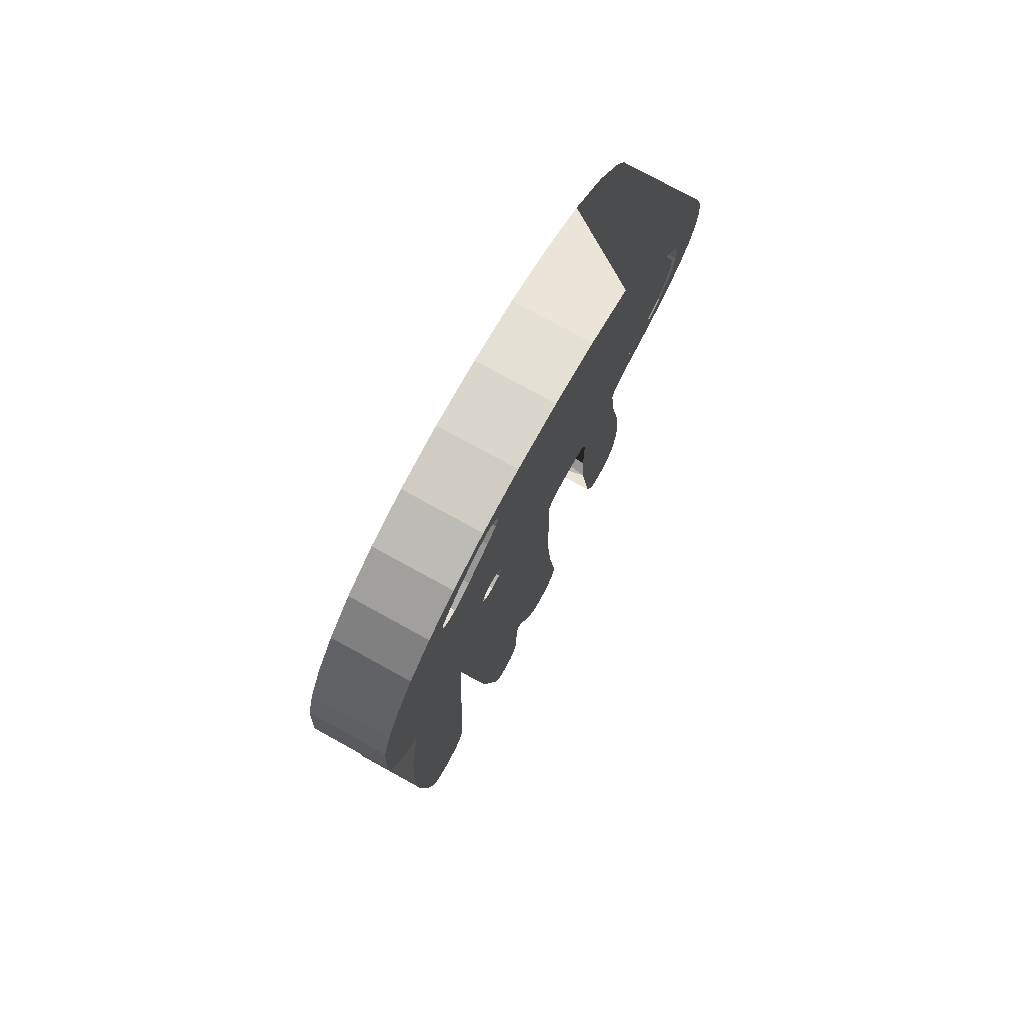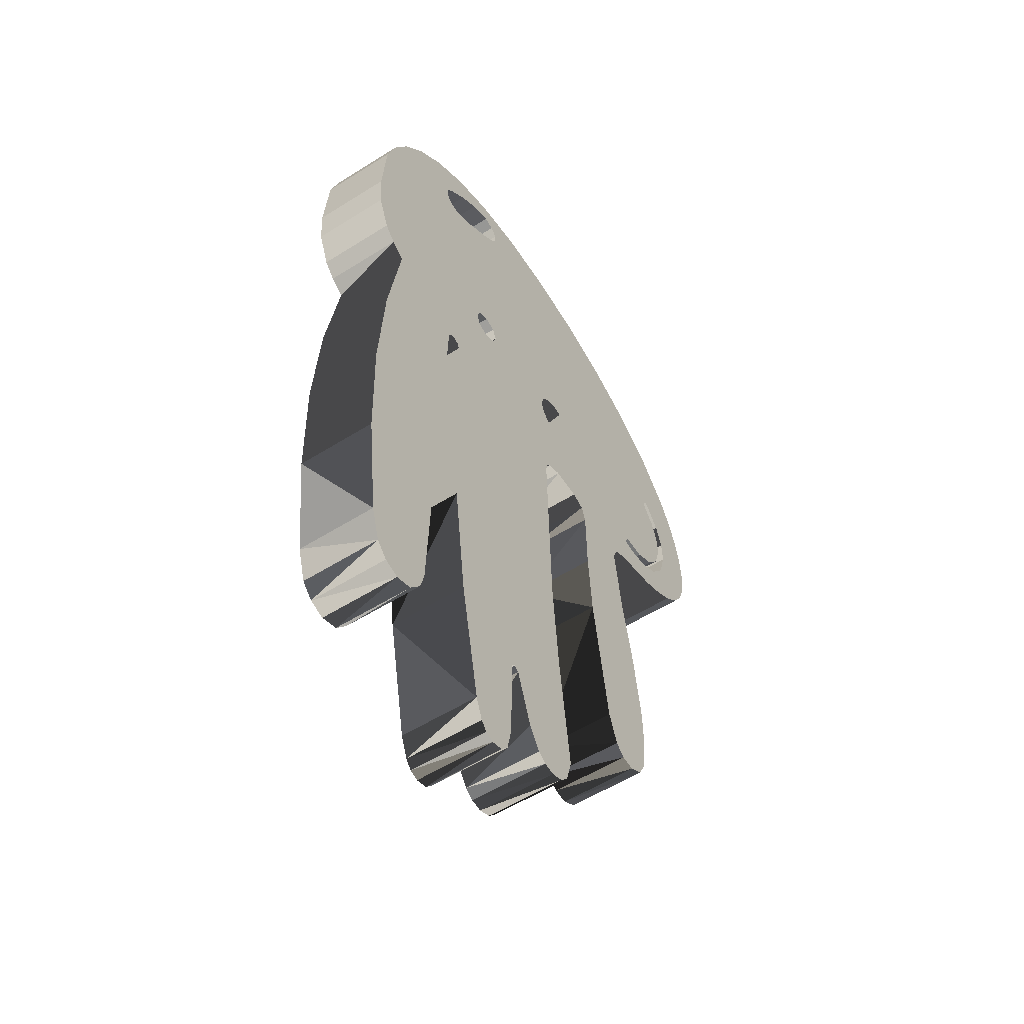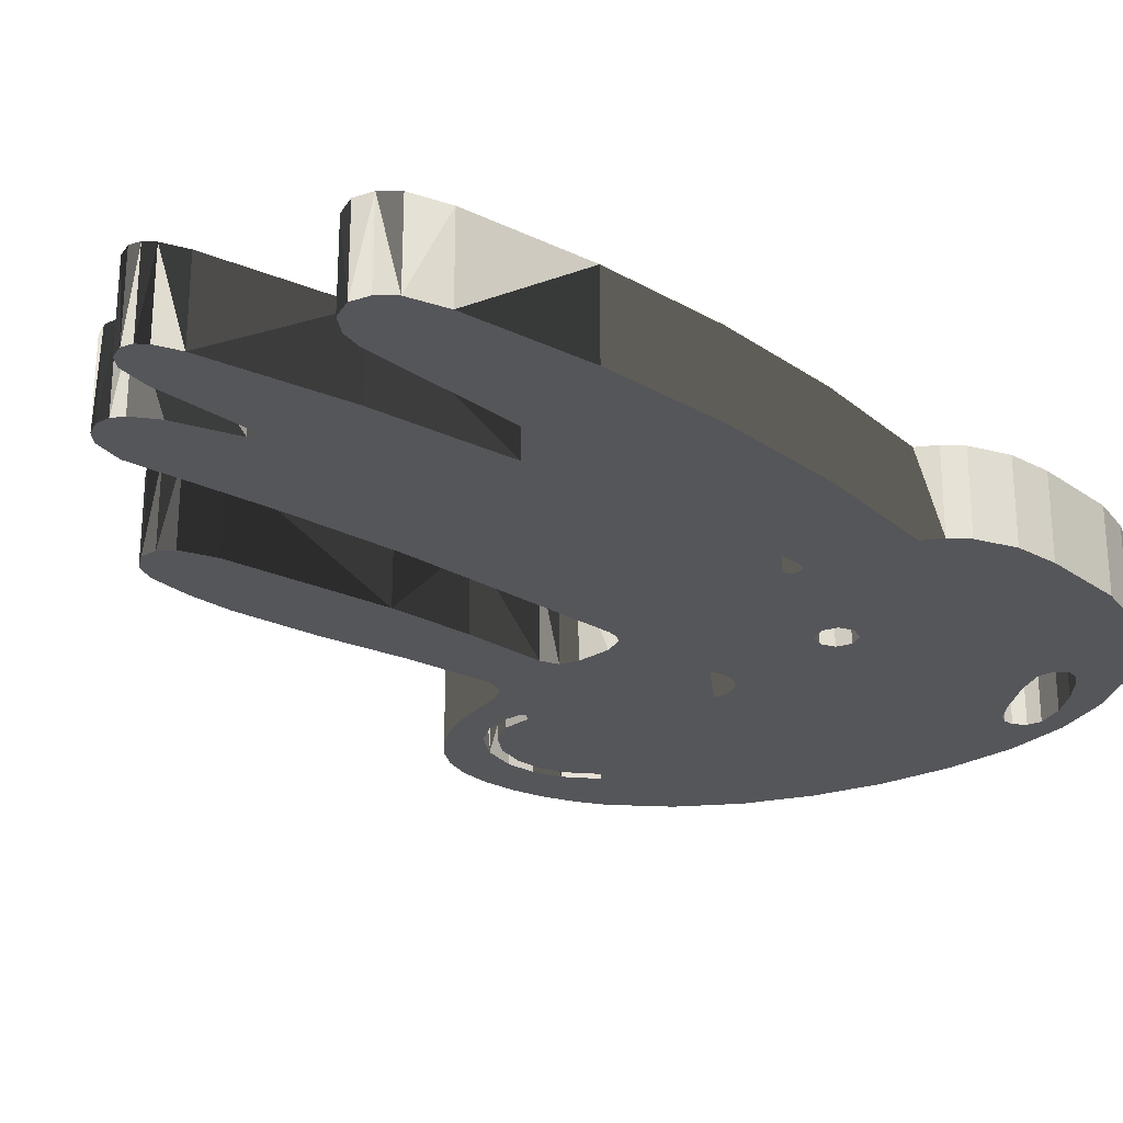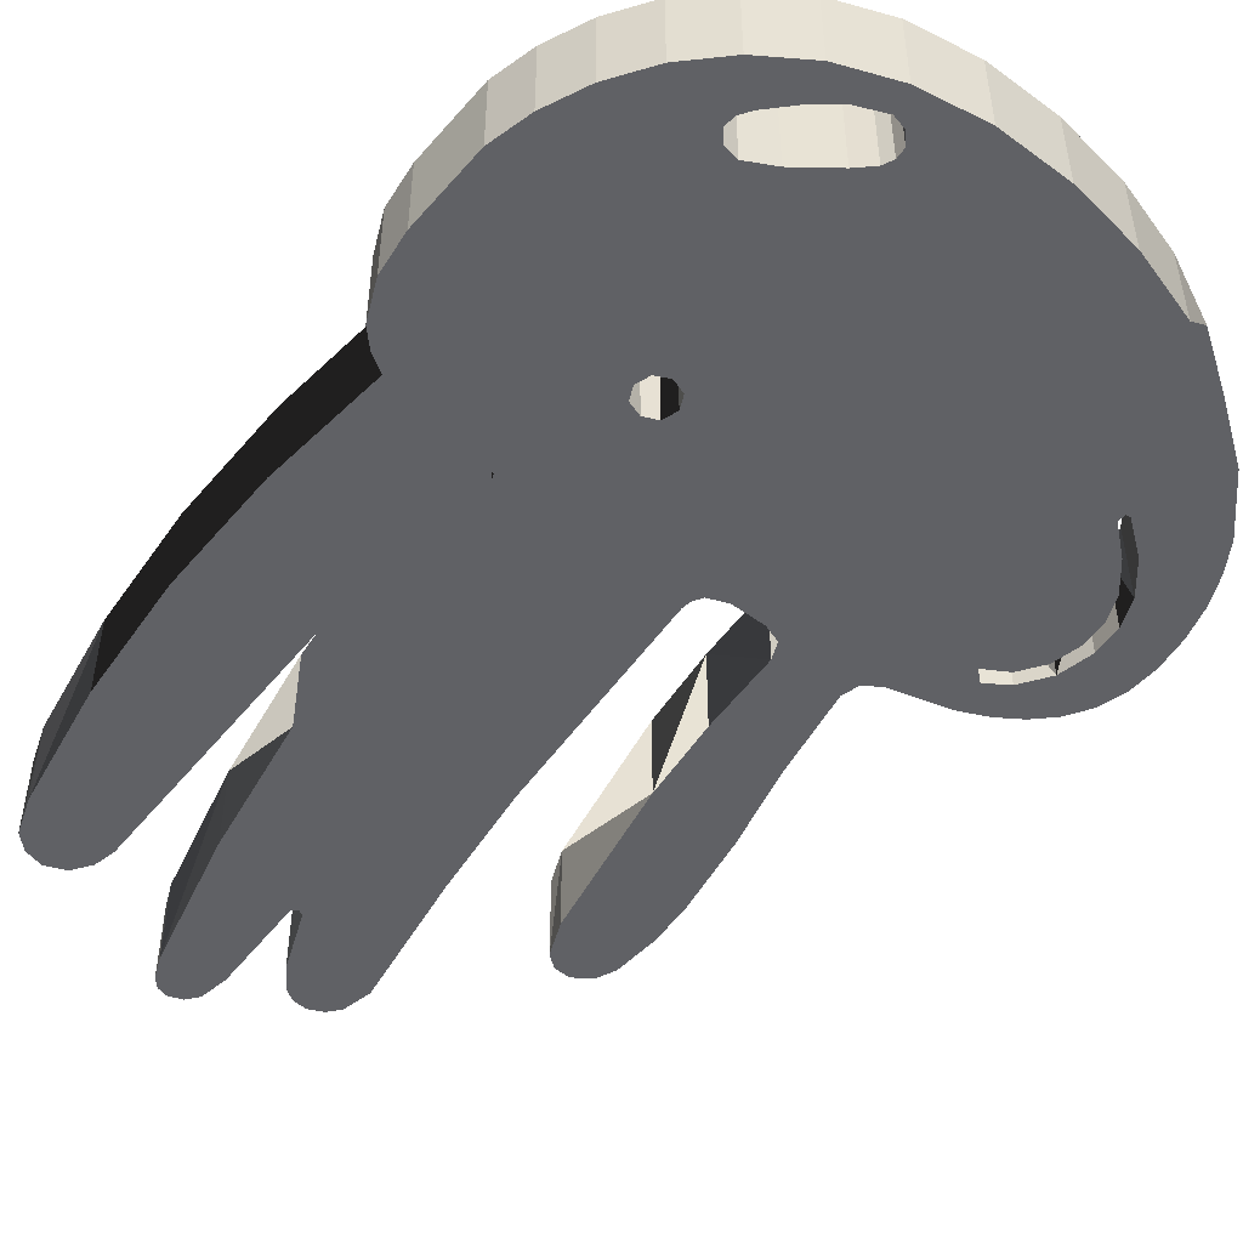
<metadata>
{"format":"obj","ext":"obj","renderer":"f3d","projection":"perspective","resolution":1024,"background":"white","views":[{"elev":77.4,"azim":118.8,"up":"+Y"},{"elev":-55.5,"azim":123.5,"up":"+Y"},{"elev":-26.0,"azim":46.2,"up":"+Z"},{"elev":-49.5,"azim":145.0,"up":"+Z"}]}
</metadata>
<code>
g default
v -4.574 -3.086 1.535
v -4.574 -3.086 -0.4658
v -4.844 -5.137 -0.4658
v -4.844 -5.137 1.535
v -5.232 -7.188 -0.4658
v -5.232 -7.188 1.535
v -5.494 -9.239 -0.4658
v -5.494 -9.239 1.535
v 6.539 -10.76 1.535
v 6.539 -10.76 -0.4658
v 5.929 -14.67 -0.4658
v 5.929 -14.67 1.535
v 5.605 -15.01 1.535
v 5.605 -15.01 -0.4658
v 5.172 -15.16 1.535
v 5.172 -15.16 -0.4658
v 6.191 -13.76 1.535
v 6.191 -13.76 -0.4658
v 4.358 -14.58 1.535
v 4.358 -14.58 -0.4658
v 4.689 -15 -0.4658
v 4.689 -15 1.535
v 4.216 -14.07 1.535
v 4.216 -14.07 -0.4658
v 2.088 -16.09 -0.4658
v 2.088 -16.09 1.535
v 1.878 -16.66 1.535
v 1.878 -16.66 -0.4658
v 2.717 -12.76 1.535
v 2.717 -12.76 -0.4658
v 1.448 -16.96 -0.4658
v 1.448 -16.96 1.535
v 1.103 -16.86 1.535
v 1.103 -16.86 -0.4658
v 1.696 -16.87 1.535
v 1.696 -16.87 -0.4658
v 0.7206 -15.89 -0.4658
v 0.7206 -15.89 1.535
v 0.8666 -16.59 1.535
v 0.8666 -16.59 -0.4658
v -0.06441 -14.93 -0.4658
v -0.06441 -14.93 1.535
v -0.4214 -15.48 1.535
v -0.4214 -15.48 -0.4658
v -0.6784 -15.66 1.535
v -0.6784 -15.66 -0.4658
v -0.9954 -15.71 1.535
v -0.9954 -15.71 -0.4658
v 0.5716 -13.41 -0.4658
v 0.6916 -13.53 -0.4658
v 0.6916 -13.53 1.535
v 0.5716 -13.41 1.535
v 0.4296 -13.5 1.535
v 0.4296 -13.5 -0.4658
v -1.401 -11.26 -0.4658
v -1.795 -14.6 -0.4658
v -1.795 -14.6 1.535
v -1.401 -11.26 1.535
v -1.355 -15.57 1.535
v -1.355 -15.57 -0.4658
v -1.606 -15.31 1.535
v -1.606 -15.31 -0.4658
v -5.503 -10.27 -0.4658
v -5.503 -10.27 1.535
v -5.388 -11.29 -0.4658
v -5.388 -11.29 1.535
v -3.759 -10.85 1.535
v -3.759 -10.85 -0.4658
v -4.057 -11.67 1.535
v -4.057 -11.67 -0.4658
v -4.348 -11.94 1.535
v -4.348 -11.94 -0.4658
v -4.748 -11.99 1.535
v -4.748 -11.99 -0.4658
v -5.167 -11.74 1.535
v -5.167 -11.74 -0.4658
v -7.396 1.685 -0.4658
v -7.396 1.685 1.535
v -7.625 1.023 1.535
v -7.625 1.023 -0.4658
v -8.577 2.258 -0.4658
v -8.577 2.258 1.535
v -8.754 1.485 -0.4658
v -8.754 1.485 1.535
v -8.522 -0.6872 1.535
v -8.522 -0.6872 -0.4658
v -8.749 -0.06825 1.535
v -8.749 -0.06825 -0.4658
v -8.821 0.6668 -0.4658
v -8.821 0.6668 1.535
v -7.338 0.9798 -0.4658
v -7.338 0.9798 1.535
v -7.691 -1.613 -0.4658
v -7.691 -1.613 1.535
v -7.367 0.3468 -0.4658
v -7.367 0.3468 1.535
v -7.44 -0.4822 1.535
v -7.44 -0.4822 -0.4658
v 5.993 -1.789 1.535
v 5.993 -1.789 -0.4658
v 6.44 -4.734 1.535
v 6.44 -4.734 -0.4658
v 6.623 -7.744 -0.4658
v 6.623 -7.744 1.535
v 3.747 -2.62 -0.4658
v 3.747 -2.62 1.535
v 3.67 -2.45 -0.4658
v 3.67 -2.45 1.535
v 3.485 -2.388 1.535
v 3.485 -2.388 -0.4658
v 3.339 -2.46 1.535
v 3.339 -2.46 -0.4658
v 3.281 -2.62 1.535
v 3.281 -2.62 -0.4658
v -2.479 -2.533 1.535
v -2.876 -2.704 1.535
v -2.876 -2.704 -0.4658
v -2.479 -2.533 -0.4658
v -1.075 -2.815 -0.4658
v -1.025 -3.057 -0.4658
v -1.025 -3.057 1.535
v -1.075 -2.815 1.535
v -1.214 -2.624 -0.4658
v -1.214 -2.624 1.535
v -1.665 -2.475 1.535
v -1.665 -2.475 -0.4658
v -3.064 -5.061 -0.4658
v -3.064 -5.061 1.535
v -3.032 -3.115 1.535
v -3.032 -3.115 -0.4658
v 3.121 -9.399 -0.4658
v 3.121 -9.399 1.535
v -1.177 -8.519 -0.4658
v -1.177 -8.519 1.535
v -3.199 -7.006 1.535
v -3.199 -7.006 -0.4658
v 3.307 -6.018 1.535
v 3.307 -6.018 -0.4658
v -4.716 -2.682 -0.4658
v -4.716 -2.682 1.535
v -5.098 -2.475 1.535
v -5.098 -2.475 -0.4658
v -6.494 -2.185 1.535
v -6.494 -2.185 -0.4658
v -7.128 -1.939 1.535
v -7.128 -1.939 -0.4658
v 1.536 0.4338 -0.4658
v 1.536 0.4338 1.535
v 1.67 0.09175 1.535
v 1.67 0.09175 -0.4658
v -0.9354 0.4988 -0.4658
v -0.8794 0.2308 -0.4658
v -0.8794 0.2308 1.535
v -0.9354 0.4988 1.535
v -1.086 0.7218 -0.4658
v -1.086 0.7218 1.535
v -1.309 0.8728 1.535
v -1.309 0.8728 -0.4658
v -1.577 0.9288 1.535
v -1.577 0.9288 -0.4658
v -1.846 0.8728 1.535
v -1.846 0.8728 -0.4658
v -2.068 0.7218 1.535
v -2.068 0.7218 -0.4658
v -2.22 0.4988 1.535
v -2.22 0.4988 -0.4658
v -2.276 0.2308 1.535
v -2.276 0.2308 -0.4658
v -0.9354 -0.03825 -0.4658
v -0.9354 -0.03825 1.535
v -1.086 -0.2602 -0.4658
v -1.086 -0.2602 1.535
v -1.309 -0.4122 -0.4658
v -1.309 -0.4122 1.535
v -1.577 -0.4682 -0.4658
v -1.577 -0.4682 1.535
v -1.846 -0.4162 -0.4658
v -1.846 -0.4162 1.535
v -2.068 -0.2712 -0.4658
v -2.068 -0.2712 1.535
v -2.22 -0.05025 1.535
v -2.22 -0.05025 -0.4658
v -6.029 3.024 1.535
v -6.232 3.024 1.535
v -6.232 3.024 -0.4658
v -6.029 3.024 -0.4658
v -6.95 4.88 -0.4658
v -6.95 4.88 1.535
v -7.932 3.666 -0.4658
v -7.932 3.666 1.535
v -8.301 2.985 -0.4658
v -8.301 2.985 1.535
v -6.029 2.82 -0.4658
v -6.029 2.82 1.535
v -5.698 5.893 -0.4658
v -5.698 5.893 1.535
v -6.858 2.42 1.535
v -6.858 2.42 -0.4658
v -6.636 2.238 -0.4658
v -6.636 2.238 1.535
v -7.134 1.569 -0.4658
v -7.134 1.569 1.535
v -5.418 -1.457 -0.4658
v -5.854 -1.515 -0.4658
v -5.854 -1.515 1.535
v -5.418 -1.457 1.535
v -6.439 -1.409 -0.4658
v -6.439 -1.409 1.535
v -5.301 -1.253 1.535
v -5.476 -1.166 1.535
v -5.476 -1.166 -0.4658
v -5.301 -1.253 -0.4658
v -6.149 -1.184 1.535
v -6.149 -1.184 -0.4658
v -6.96 -1.108 -0.4658
v -6.96 -1.108 1.535
v -6.756 -0.8752 1.535
v -6.756 -0.8752 -0.4658
v -7.17 -0.3402 1.535
v -7.17 -0.3402 -0.4658
v -8.163 -1.199 1.535
v -8.163 -1.199 -0.4658
v -7.658 0.3178 1.535
v -7.658 0.3178 -0.4658
v 3.583 7.142 1.535
v 3.583 7.142 -0.4658
v 2.264 7.568 -0.4658
v 2.264 7.568 1.535
v 0.7206 7.737 -0.4658
v 0.7206 7.737 1.535
v -0.9654 7.624 -0.4658
v -0.9654 7.624 1.535
v 2.787 6.747 1.535
v 2.147 6.98 1.535
v 2.147 6.98 -0.4658
v 2.787 6.747 -0.4658
v 1.83 6.882 1.535
v 1.83 6.882 -0.4658
v 1.623 6.631 1.535
v 1.623 6.631 -0.4658
v -2.64 7.274 -0.4658
v -2.64 7.274 1.535
v -4.239 6.694 -0.4658
v -4.239 6.694 1.535
v 6.743 3.837 -0.4658
v 6.743 3.837 1.535
v 7.039 2.859 1.535
v 7.039 2.859 -0.4658
v 6.257 4.805 -0.4658
v 6.257 4.805 1.535
v 5.572 5.711 -0.4658
v 5.572 5.711 1.535
v 7.107 -0.1662 1.535
v 7.107 -0.1662 -0.4658
v 7.181 0.8608 -0.4658
v 7.181 0.8608 1.535
v 6.75 -1.089 1.535
v 6.75 -1.089 -0.4658
v 6.408 -1.489 1.535
v 6.408 -1.489 -0.4658
v 4.683 6.506 -0.4658
v 4.683 6.506 1.535
v 1.616 6.373 1.535
v 1.616 6.373 -0.4658
v 2.99 5.235 -0.4658
v 2.118 5.816 -0.4658
v 2.118 5.816 1.535
v 2.99 5.235 1.535
v 1.739 6.136 -0.4658
v 1.739 6.136 1.535
v 4.132 5.576 -0.4658
v 4.183 5.293 -0.4658
v 4.183 5.293 1.535
v 4.132 5.576 1.535
v 3.95 5.816 -0.4658
v 3.95 5.816 1.535
v 3.401 6.326 1.535
v 3.401 6.326 -0.4658
v 3.983 5.02 -0.4658
v 3.983 5.02 1.535
v 3.63 4.944 -0.4658
v 3.63 4.944 1.535
v 2.332 0.7648 -0.4658
v 2.467 0.4338 -0.4658
v 2.467 0.4338 1.535
v 2.332 0.7648 1.535
v 2.001 0.8998 1.535
v 2.001 0.8998 -0.4658
v 1.67 0.7648 1.535
v 1.67 0.7648 -0.4658
v 2.332 0.1028 -0.4658
v 2.332 0.1028 1.535
v 2.001 -0.03125 -0.4658
v 2.001 -0.03125 1.535
g jellyfish:Mesh
f 1 2 3
f 1 3 4
f 4 3 5
f 4 5 6
f 5 7 8
f 5 8 6
f 11 12 13
f 11 13 14
f 13 15 16
f 13 16 14
f 9 17 18
f 9 18 10
f 17 12 11
f 17 11 18
f 19 20 21
f 19 21 22
f 23 24 20
f 23 20 19
f 21 16 22
f 15 22 16
f 25 26 27
f 25 27 28
f 105 24 23
f 29 26 25
f 29 25 30
f 31 32 33
f 31 33 34
f 27 35 36
f 27 36 28
f 35 32 31
f 35 31 36
f 50 37 38
f 39 40 34
f 39 34 33
f 37 40 39
f 37 39 38
f 41 42 43
f 41 43 44
f 43 45 46
f 43 46 44
f 45 47 48
f 45 48 46
f 49 50 51
f 49 51 52
f 49 52 53
f 49 53 54
f 51 50 38
f 54 53 42
f 54 42 41
f 55 56 57
f 55 57 58
f 133 55 58
f 47 59 60
f 47 60 48
f 61 62 60
f 61 60 59
f 61 57 62
f 56 62 57
f 64 8 63
f 7 63 8
f 63 65 66
f 63 66 64
f 67 68 136
f 67 69 70
f 67 70 68
f 69 71 72
f 69 72 70
f 71 73 74
f 71 74 72
f 73 75 76
f 73 76 74
f 65 76 75
f 65 75 66
f 77 78 79
f 77 79 80
f 81 82 192
f 81 83 84
f 81 84 82
f 87 88 86
f 87 86 85
f 83 89 90
f 83 90 84
f 90 89 88
f 90 88 87
f 91 92 202
f 91 95 96
f 91 96 92
f 97 216 98
f 223 97 98
f 145 94 93
f 99 100 260
f 100 99 101
f 100 101 102
f 9 10 104
f 103 104 10
f 101 104 103
f 101 103 102
f 107 105 106
f 107 106 108
f 107 108 109
f 107 109 110
f 110 109 111
f 110 111 112
f 112 111 113
f 112 113 114
f 115 116 117
f 115 117 118
f 119 120 121
f 119 121 122
f 123 119 122
f 123 122 124
f 123 124 125
f 123 125 126
f 126 125 115
f 126 115 118
f 127 128 136
f 130 117 129
f 116 129 117
f 130 129 128
f 130 128 127
f 23 106 105
f 131 132 29
f 131 29 30
f 134 121 133
f 120 133 121
f 128 135 136
f 135 67 136
f 134 133 58
f 138 114 137
f 113 137 114
f 137 132 131
f 137 131 138
f 139 2 1
f 139 1 140
f 139 140 141
f 139 141 142
f 142 141 143
f 142 143 144
f 143 145 146
f 143 146 144
f 145 93 146
f 147 148 149
f 147 149 150
f 151 152 153
f 151 153 154
f 155 151 154
f 155 154 156
f 155 156 157
f 155 157 158
f 158 157 159
f 158 159 160
f 160 159 161
f 160 161 162
f 162 161 163
f 162 163 164
f 164 163 165
f 164 165 166
f 166 165 167
f 166 167 168
f 153 152 169
f 153 169 170
f 170 169 171
f 170 171 172
f 172 171 173
f 172 173 174
f 174 173 175
f 174 175 176
f 176 175 177
f 176 177 178
f 178 177 179
f 178 179 180
f 181 180 179
f 181 179 182
f 168 167 181
f 168 181 182
f 183 184 185
f 183 185 186
f 187 189 190
f 187 190 188
f 189 191 192
f 189 192 190
f 191 81 192
f 183 186 193
f 183 193 194
f 243 195 196
f 195 187 188
f 195 188 196
f 198 185 197
f 184 197 185
f 200 194 199
f 193 199 194
f 199 201 202
f 199 202 200
f 203 204 205
f 203 205 206
f 205 204 207
f 205 207 208
f 209 210 211
f 209 211 212
f 211 210 213
f 211 213 214
f 201 91 202
f 216 208 215
f 207 215 208
f 215 98 216
f 213 217 218
f 213 218 214
f 219 220 218
f 219 218 217
f 219 96 220
f 95 220 96
f 209 212 203
f 209 203 206
f 222 93 221
f 94 221 93
f 79 223 224
f 79 224 80
f 224 223 98
f 221 85 222
f 86 222 85
f 77 198 78
f 197 78 198
f 29 132 52
f 39 33 27
f 61 59 57
f 59 47 57
f 47 45 57
f 45 43 57
f 43 42 57
f 42 53 57
f 58 57 53
f 53 52 58
f 73 71 75
f 71 69 75
f 66 75 69
f 66 69 67
f 8 64 67
f 66 67 64
f 225 226 227
f 225 227 228
f 228 229 230
f 227 229 228
f 229 231 232
f 229 232 230
f 233 234 235
f 233 235 236
f 235 234 237
f 235 237 238
f 238 237 239
f 238 239 240
f 231 241 242
f 231 242 232
f 241 243 244
f 241 244 242
f 196 244 243
f 245 246 247
f 245 247 248
f 249 250 246
f 249 246 245
f 251 252 250
f 251 250 249
f 253 254 255
f 253 255 256
f 184 190 197
f 145 143 208
f 216 145 208
f 213 210 217
f 219 217 210
f 96 219 210
f 209 194 210
f 194 200 210
f 200 202 210
f 202 92 210
f 116 180 140
f 206 141 209
f 143 141 205
f 216 97 94
f 221 97 85
f 85 223 87
f 90 87 223
f 90 223 79
f 82 84 78
f 197 192 78
f 82 78 192
f 79 78 84
f 90 79 84
f 96 210 92
f 221 94 97
f 223 85 97
f 216 94 145
f 99 106 101
f 101 106 104
f 23 104 106
f 108 106 99
f 99 292 108
f 109 292 111
f 121 113 122
f 125 176 115
f 178 180 115
f 113 111 122
f 111 294 122
f 294 149 122
f 124 122 149
f 129 1 128
f 121 134 137
f 113 121 137
f 132 137 134
f 134 58 132
f 58 52 132
f 129 116 1
f 180 181 140
f 206 205 141
f 140 1 116
f 205 208 143
f 4 6 135
f 4 128 1
f 135 128 4
f 6 8 135
f 67 135 8
f 12 17 19
f 23 19 17
f 17 9 23
f 15 13 22
f 19 22 13
f 13 12 19
f 9 104 23
f 26 38 27
f 29 51 26
f 39 27 38
f 38 26 51
f 32 35 33
f 35 27 33
f 51 29 52
f 247 256 255
f 247 255 248
f 253 257 258
f 253 258 254
f 257 259 260
f 257 260 258
f 259 99 260
f 252 251 262
f 261 262 251
f 264 240 263
f 239 263 240
f 265 266 267
f 265 267 268
f 267 266 269
f 267 269 270
f 264 263 270
f 264 270 269
f 271 272 273
f 271 273 274
f 275 271 274
f 275 274 276
f 275 276 277
f 275 277 278
f 233 236 277
f 278 277 236
f 261 226 225
f 261 225 262
f 273 272 279
f 273 279 280
f 280 279 281
f 280 281 282
f 282 281 265
f 282 265 268
f 283 284 285
f 283 285 286
f 283 286 287
f 283 287 288
f 288 287 289
f 288 289 290
f 290 289 148
f 290 148 147
f 285 284 291
f 285 291 292
f 292 291 293
f 292 293 294
f 294 293 150
f 294 150 149
f 62 56 44
f 41 44 56
f 54 41 56
f 55 54 56
f 60 62 44
f 44 46 60
f 48 60 46
f 74 76 72
f 70 72 76
f 76 65 70
f 68 70 65
f 68 65 63
f 136 68 7
f 63 7 68
f 244 183 242
f 228 230 237
f 239 237 230
f 228 237 234
f 225 228 233
f 234 233 228
f 246 286 247
f 250 286 246
f 256 247 285
f 99 259 285
f 253 285 257
f 259 257 285
f 256 285 253
f 230 232 239
f 263 183 270
f 239 232 263
f 273 252 274
f 277 276 262
f 262 225 277
f 233 277 225
f 276 274 262
f 280 250 273
f 250 252 273
f 262 274 252
f 282 268 287
f 163 161 194
f 267 270 157
f 280 282 286
f 250 280 286
f 285 247 286
f 287 286 282
f 289 287 268
f 157 156 267
f 161 159 270
f 194 161 270
f 232 183 263
f 292 99 285
f 109 108 292
f 294 111 292
f 289 154 148
f 125 124 174
f 149 172 124
f 156 154 268
f 159 157 270
f 163 194 165
f 268 267 156
f 154 153 148
f 153 170 148
f 149 148 170
f 172 149 170
f 289 268 154
f 172 174 124
f 176 125 174
f 141 140 181
f 178 115 176
f 194 209 167
f 167 165 194
f 167 209 181
f 209 141 181
f 116 115 180
f 183 196 184
f 192 197 190
f 190 184 188
f 194 270 183
f 188 184 196
f 242 183 232
f 196 183 244
f 207 204 144
f 214 218 211
f 218 220 211
f 95 168 220
f 91 168 95
f 199 168 201
f 211 220 168
f 193 166 199
f 139 142 182
f 166 168 199
f 203 212 142
f 212 182 142
f 224 98 86
f 222 86 98
f 77 80 83
f 89 83 80
f 80 224 89
f 88 89 224
f 88 224 86
f 201 168 91
f 93 222 98
f 207 146 215
f 98 215 93
f 107 100 105
f 102 105 100
f 114 138 120
f 177 175 118
f 120 119 114
f 112 114 119
f 119 293 112
f 123 150 119
f 126 173 123
f 293 119 150
f 293 291 112
f 5 3 136
f 127 136 3
f 105 102 103
f 133 120 138
f 131 133 138
f 133 131 55
f 93 215 146
f 144 146 207
f 204 203 142
f 144 204 142
f 139 117 2
f 130 127 2
f 3 2 127
f 7 5 136
f 16 21 14
f 11 14 20
f 18 11 20
f 20 24 18
f 20 14 21
f 10 18 24
f 24 103 10
f 24 105 103
f 40 28 34
f 31 34 36
f 50 49 30
f 30 49 131
f 30 25 50
f 25 28 37
f 36 34 28
f 37 28 40
f 50 25 37
f 54 55 49
f 55 131 49
f 231 229 240
f 238 240 229
f 240 264 231
f 264 160 231
f 227 236 235
f 229 227 238
f 235 238 227
f 236 227 226
f 245 283 249
f 251 249 272
f 110 291 255
f 107 110 255
f 107 255 254
f 107 254 258
f 100 107 260
f 258 260 107
f 266 158 269
f 160 162 241
f 278 261 275
f 236 226 278
f 226 261 278
f 271 251 272
f 251 271 261
f 271 275 261
f 272 249 279
f 243 241 162
f 195 243 162
f 288 290 265
f 241 231 160
f 265 155 266
f 281 288 265
f 281 279 283
f 279 249 283
f 284 283 248
f 147 151 290
f 245 248 283
f 288 281 283
f 110 112 291
f 248 255 284
f 284 255 291
f 158 266 155
f 166 193 164
f 212 211 168
f 162 164 195
f 150 169 147
f 155 265 151
f 160 269 158
f 290 151 265
f 152 147 169
f 151 147 152
f 150 123 171
f 171 123 173
f 169 150 171
f 175 173 126
f 126 118 175
f 179 177 118
f 193 186 164
f 168 182 212
f 179 139 182
f 118 117 179
f 130 2 117
f 117 139 179
f 187 185 189
f 185 198 189
f 191 189 198
f 198 77 191
f 185 195 186
f 187 195 185
f 269 160 264
f 195 164 186
f 83 81 77
f 81 191 77

</code>
